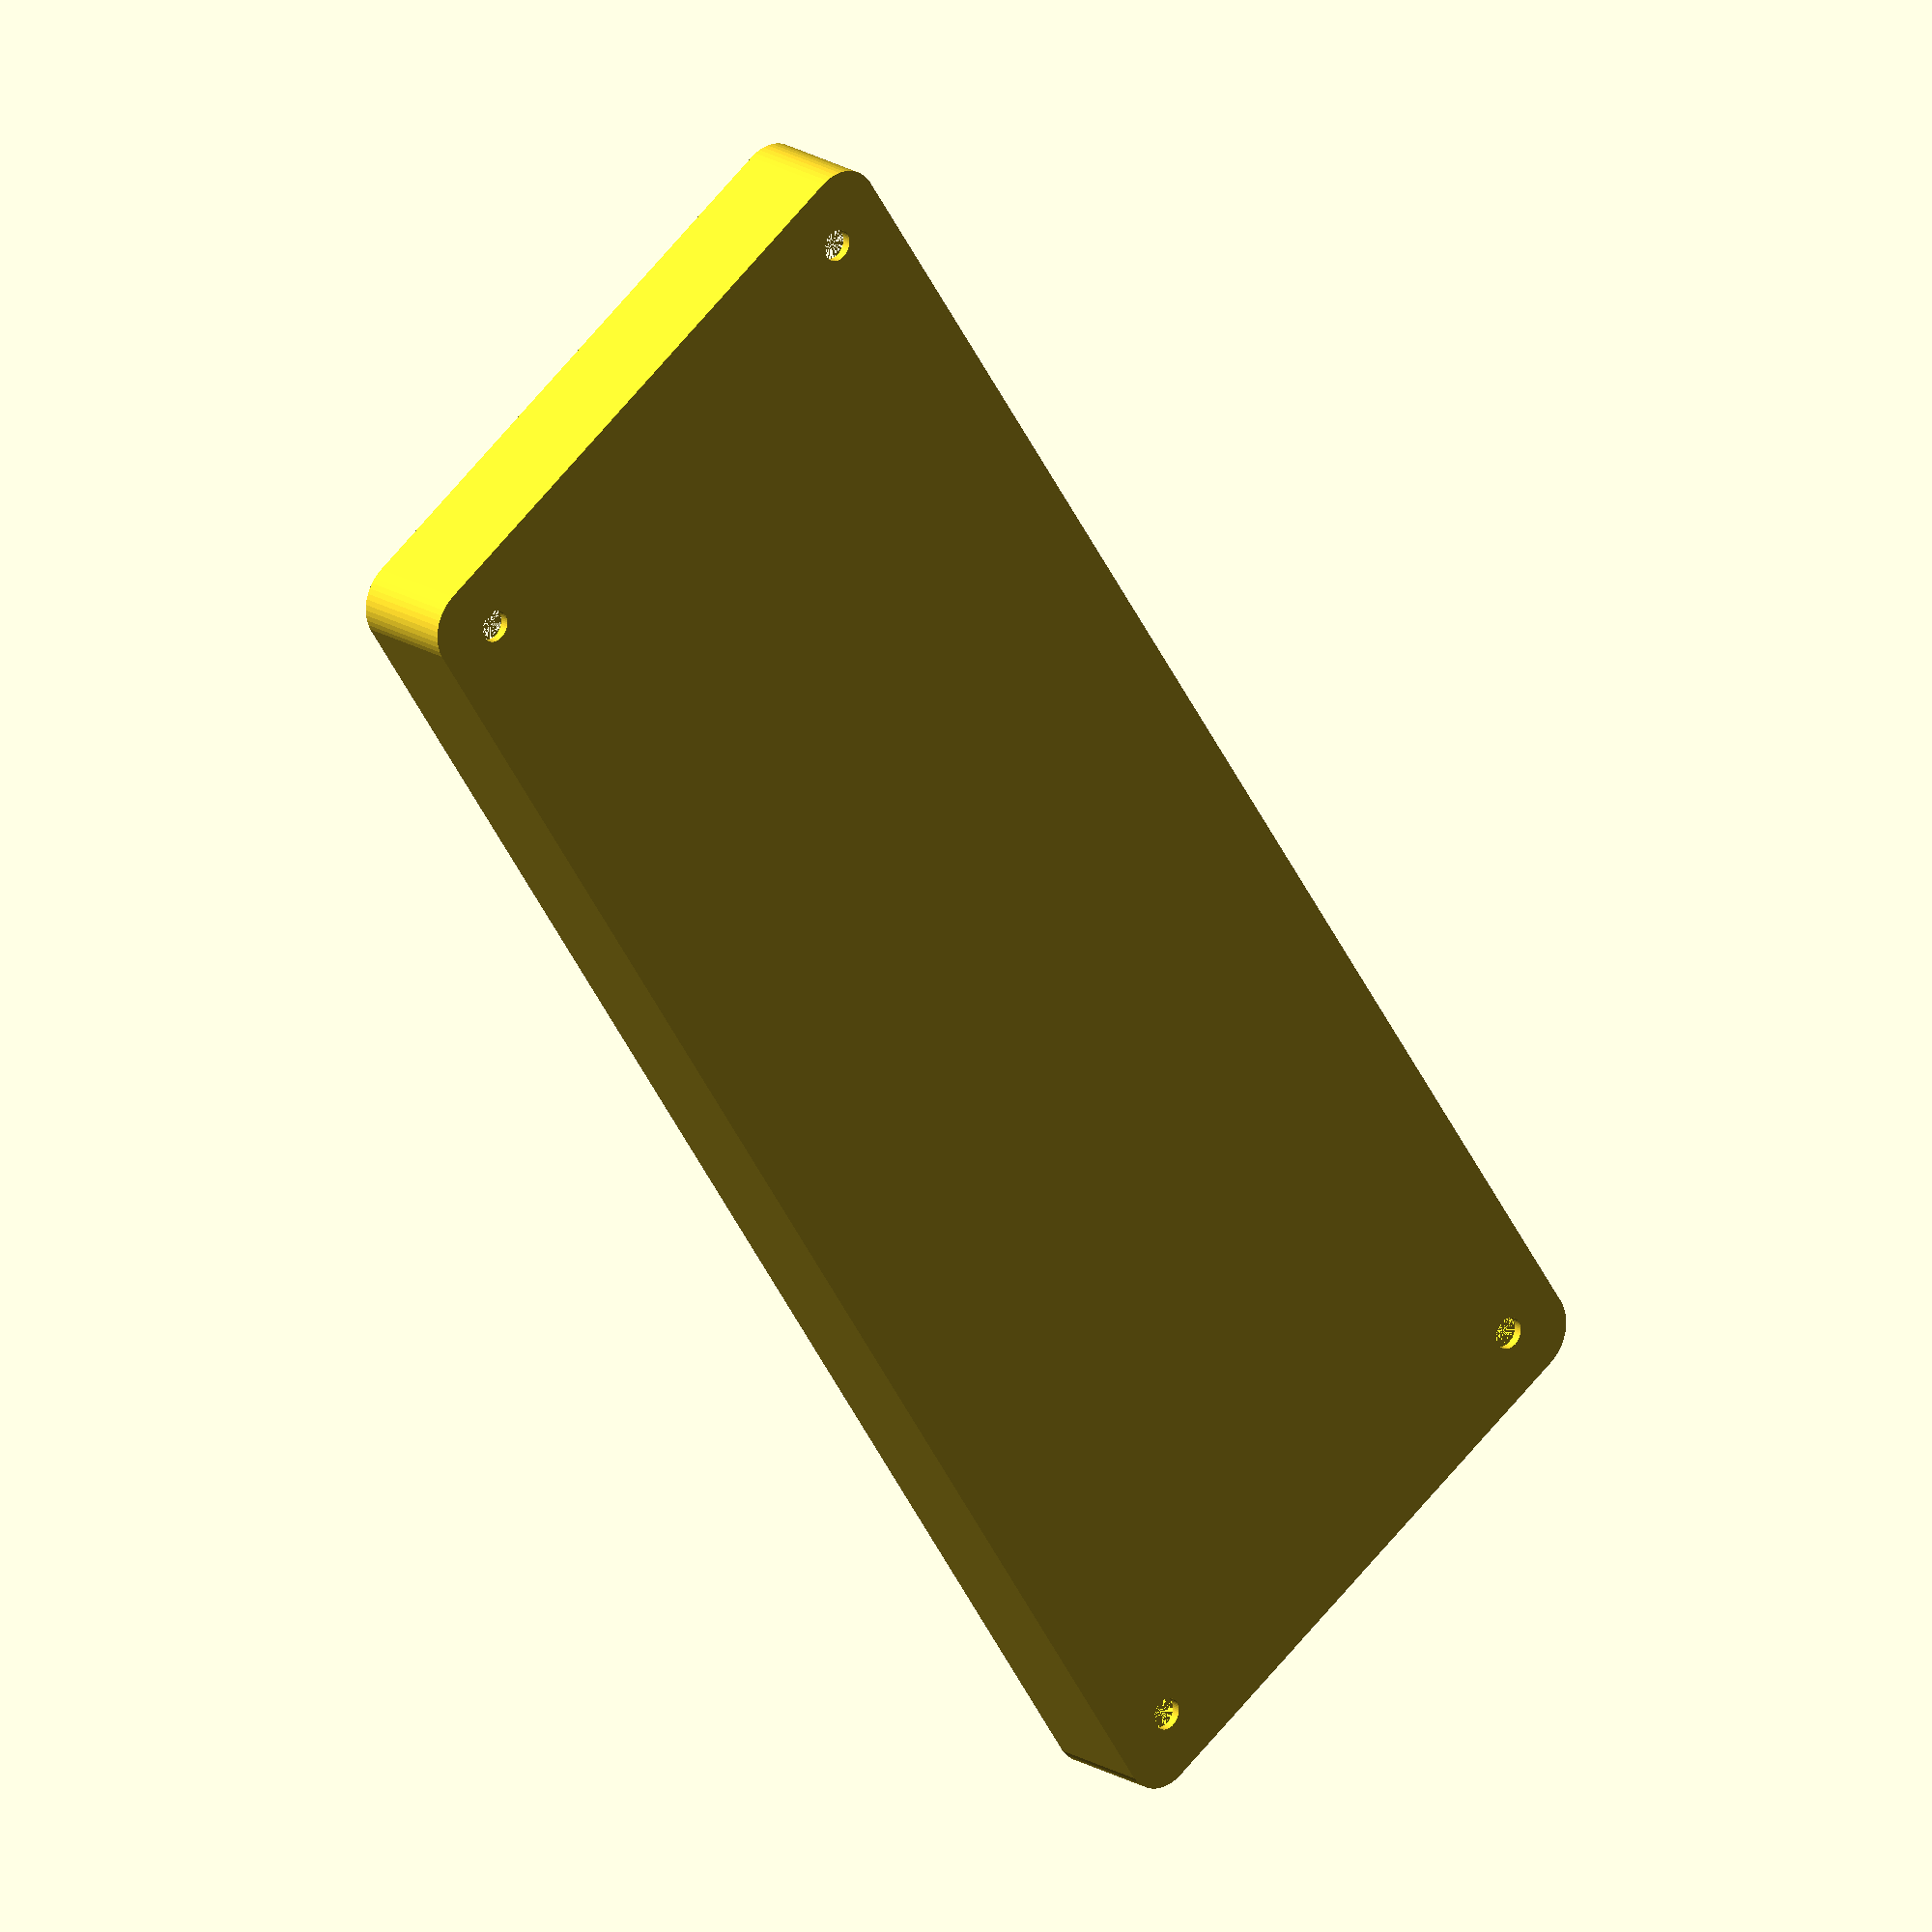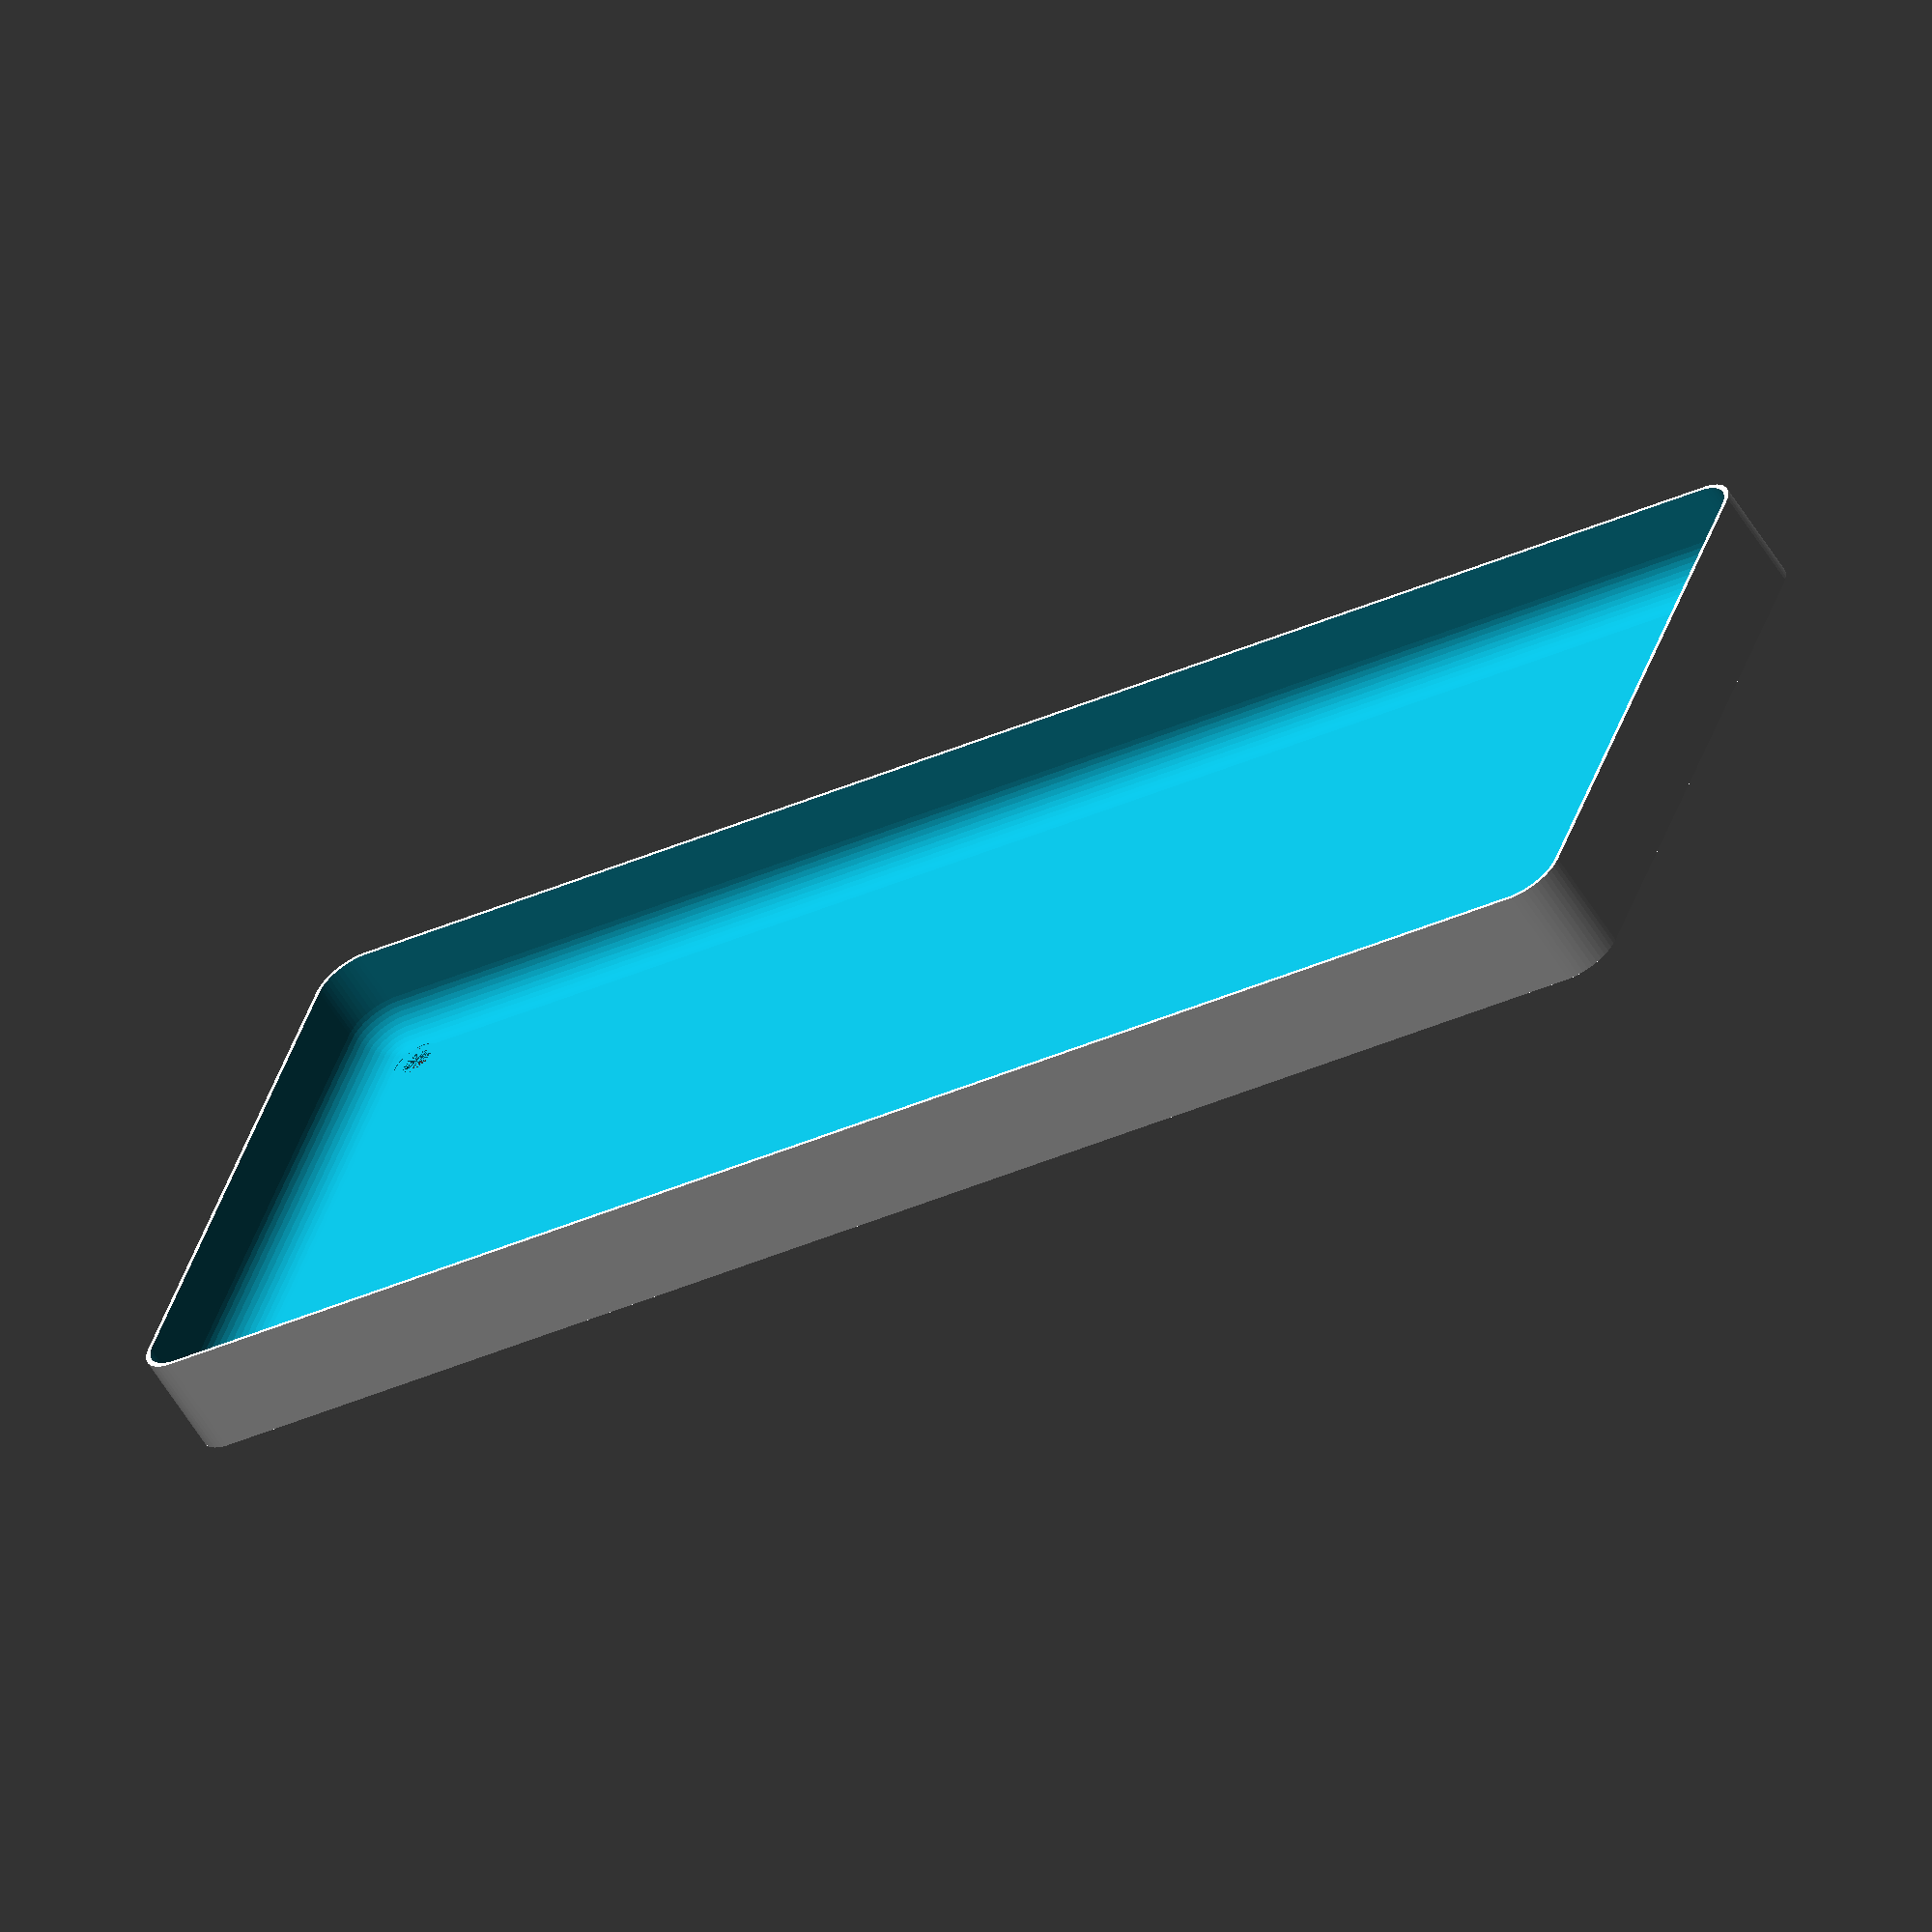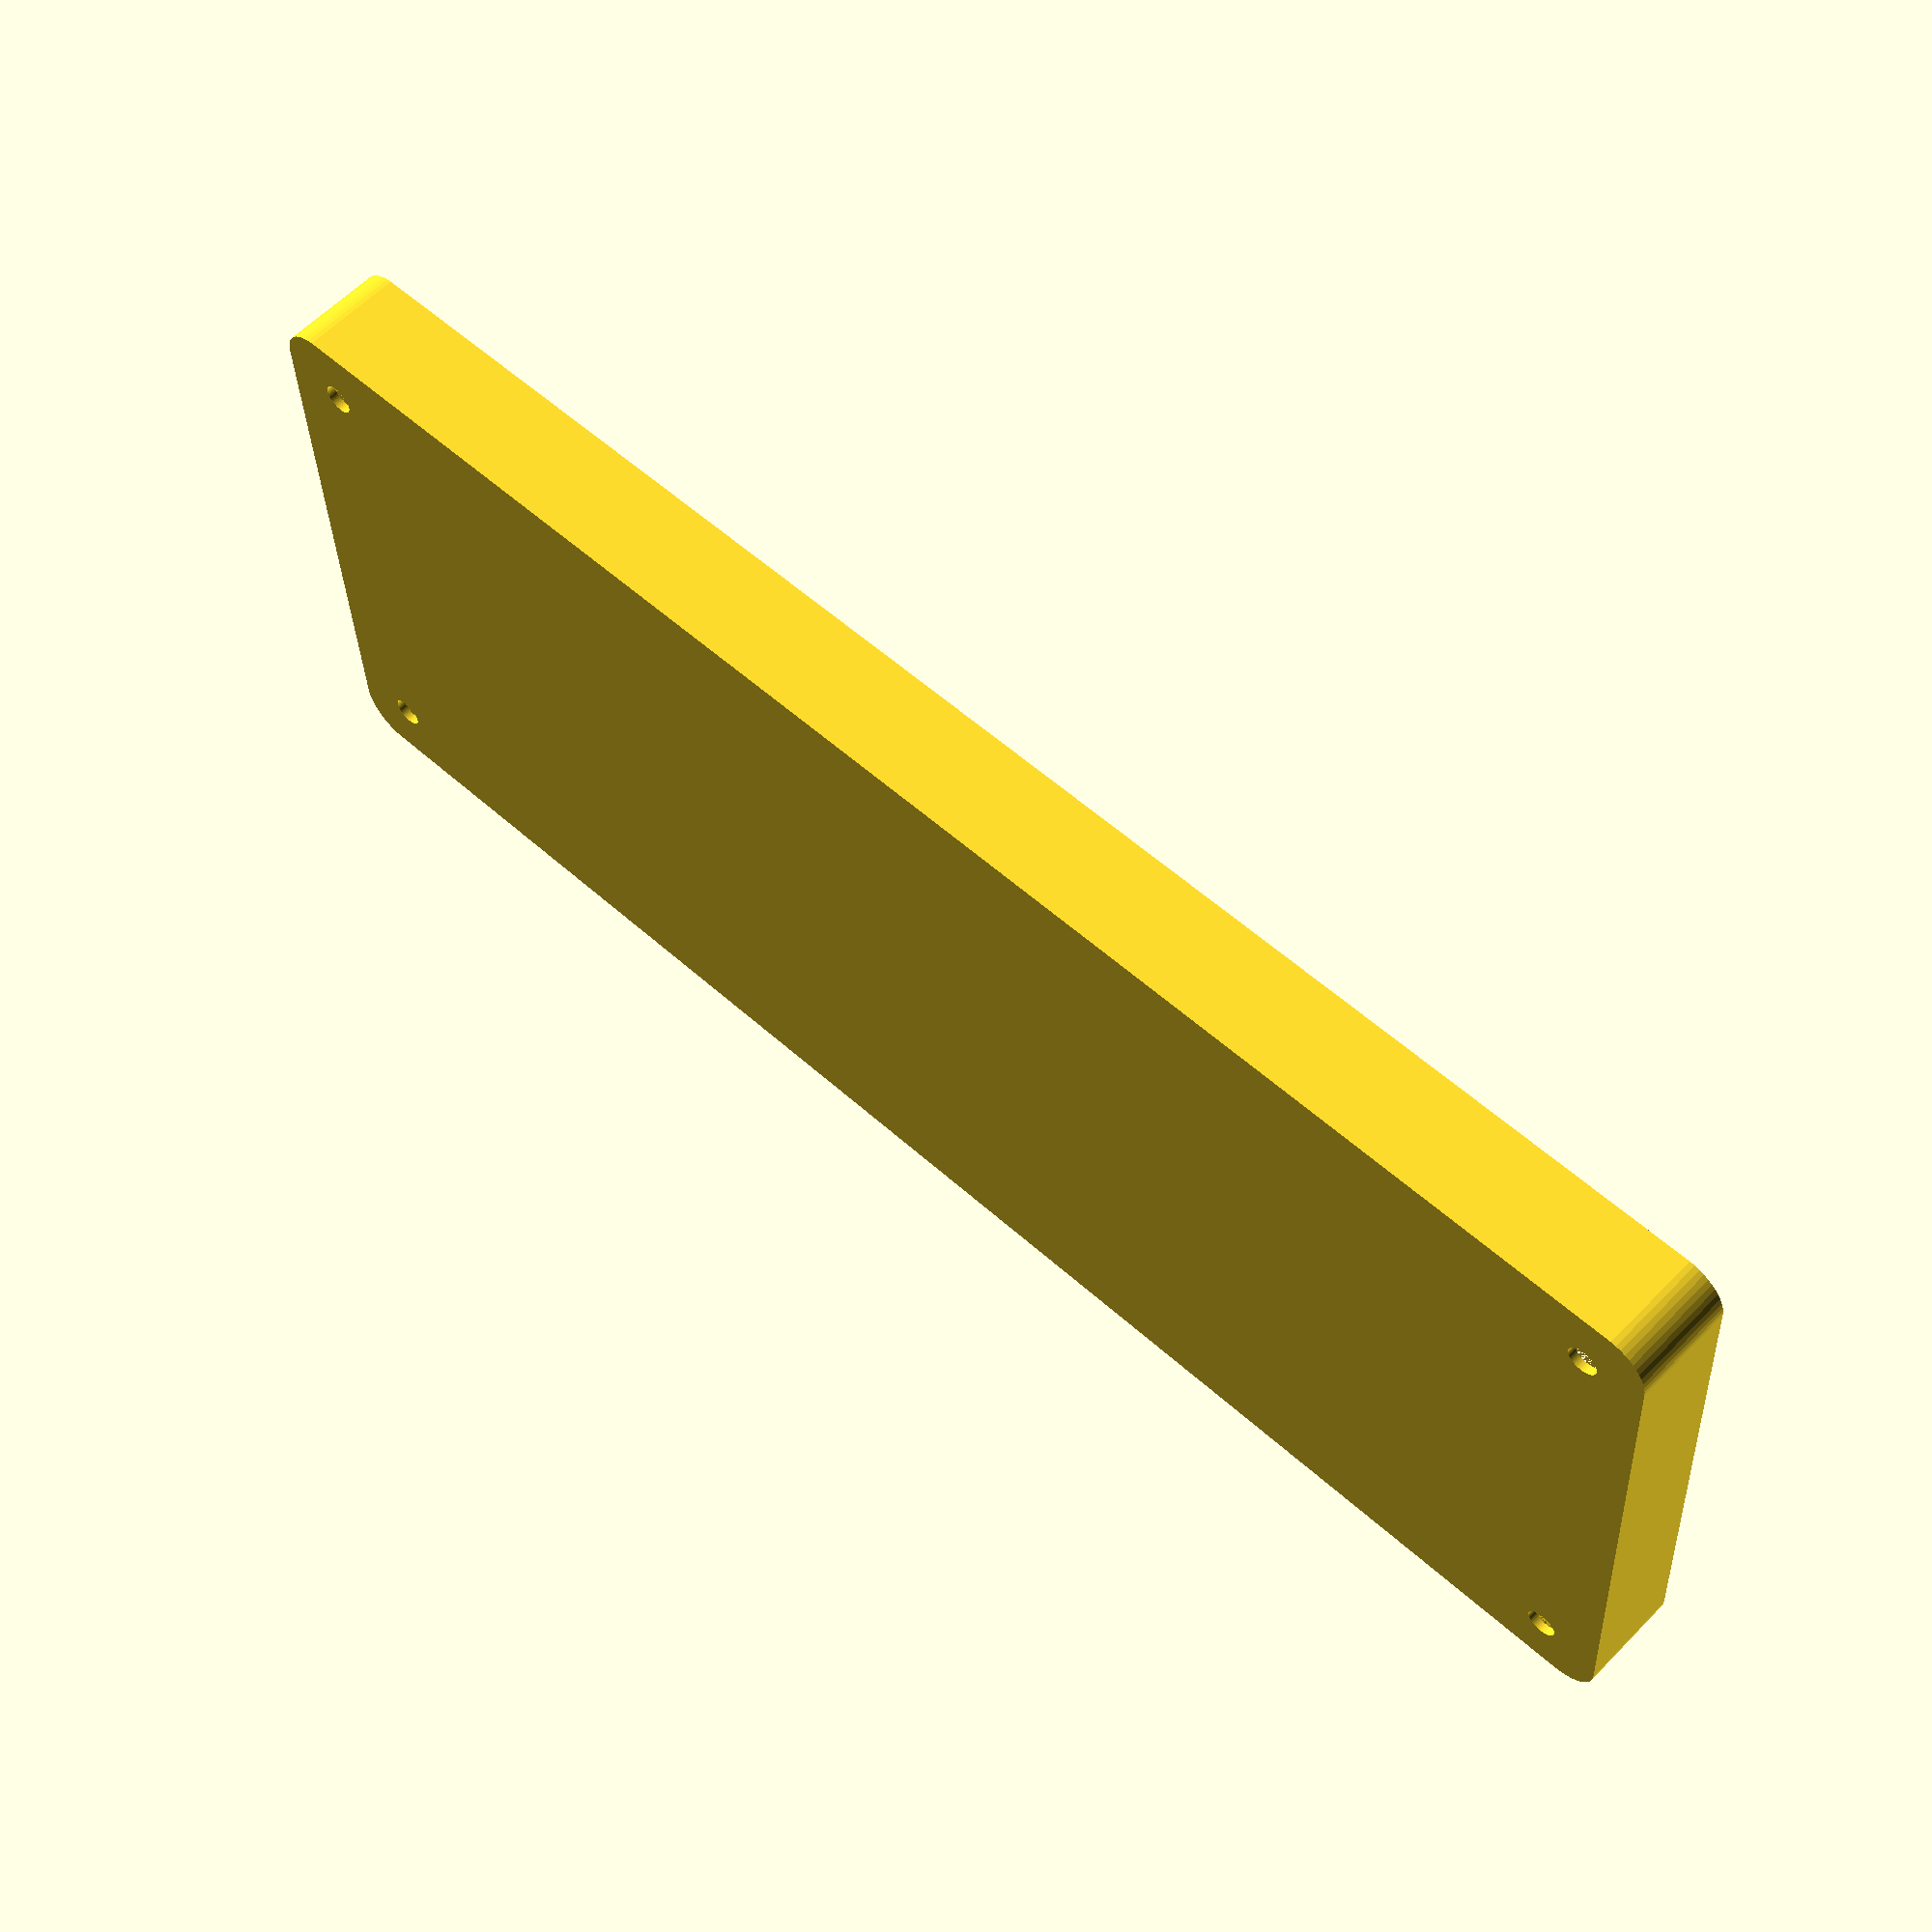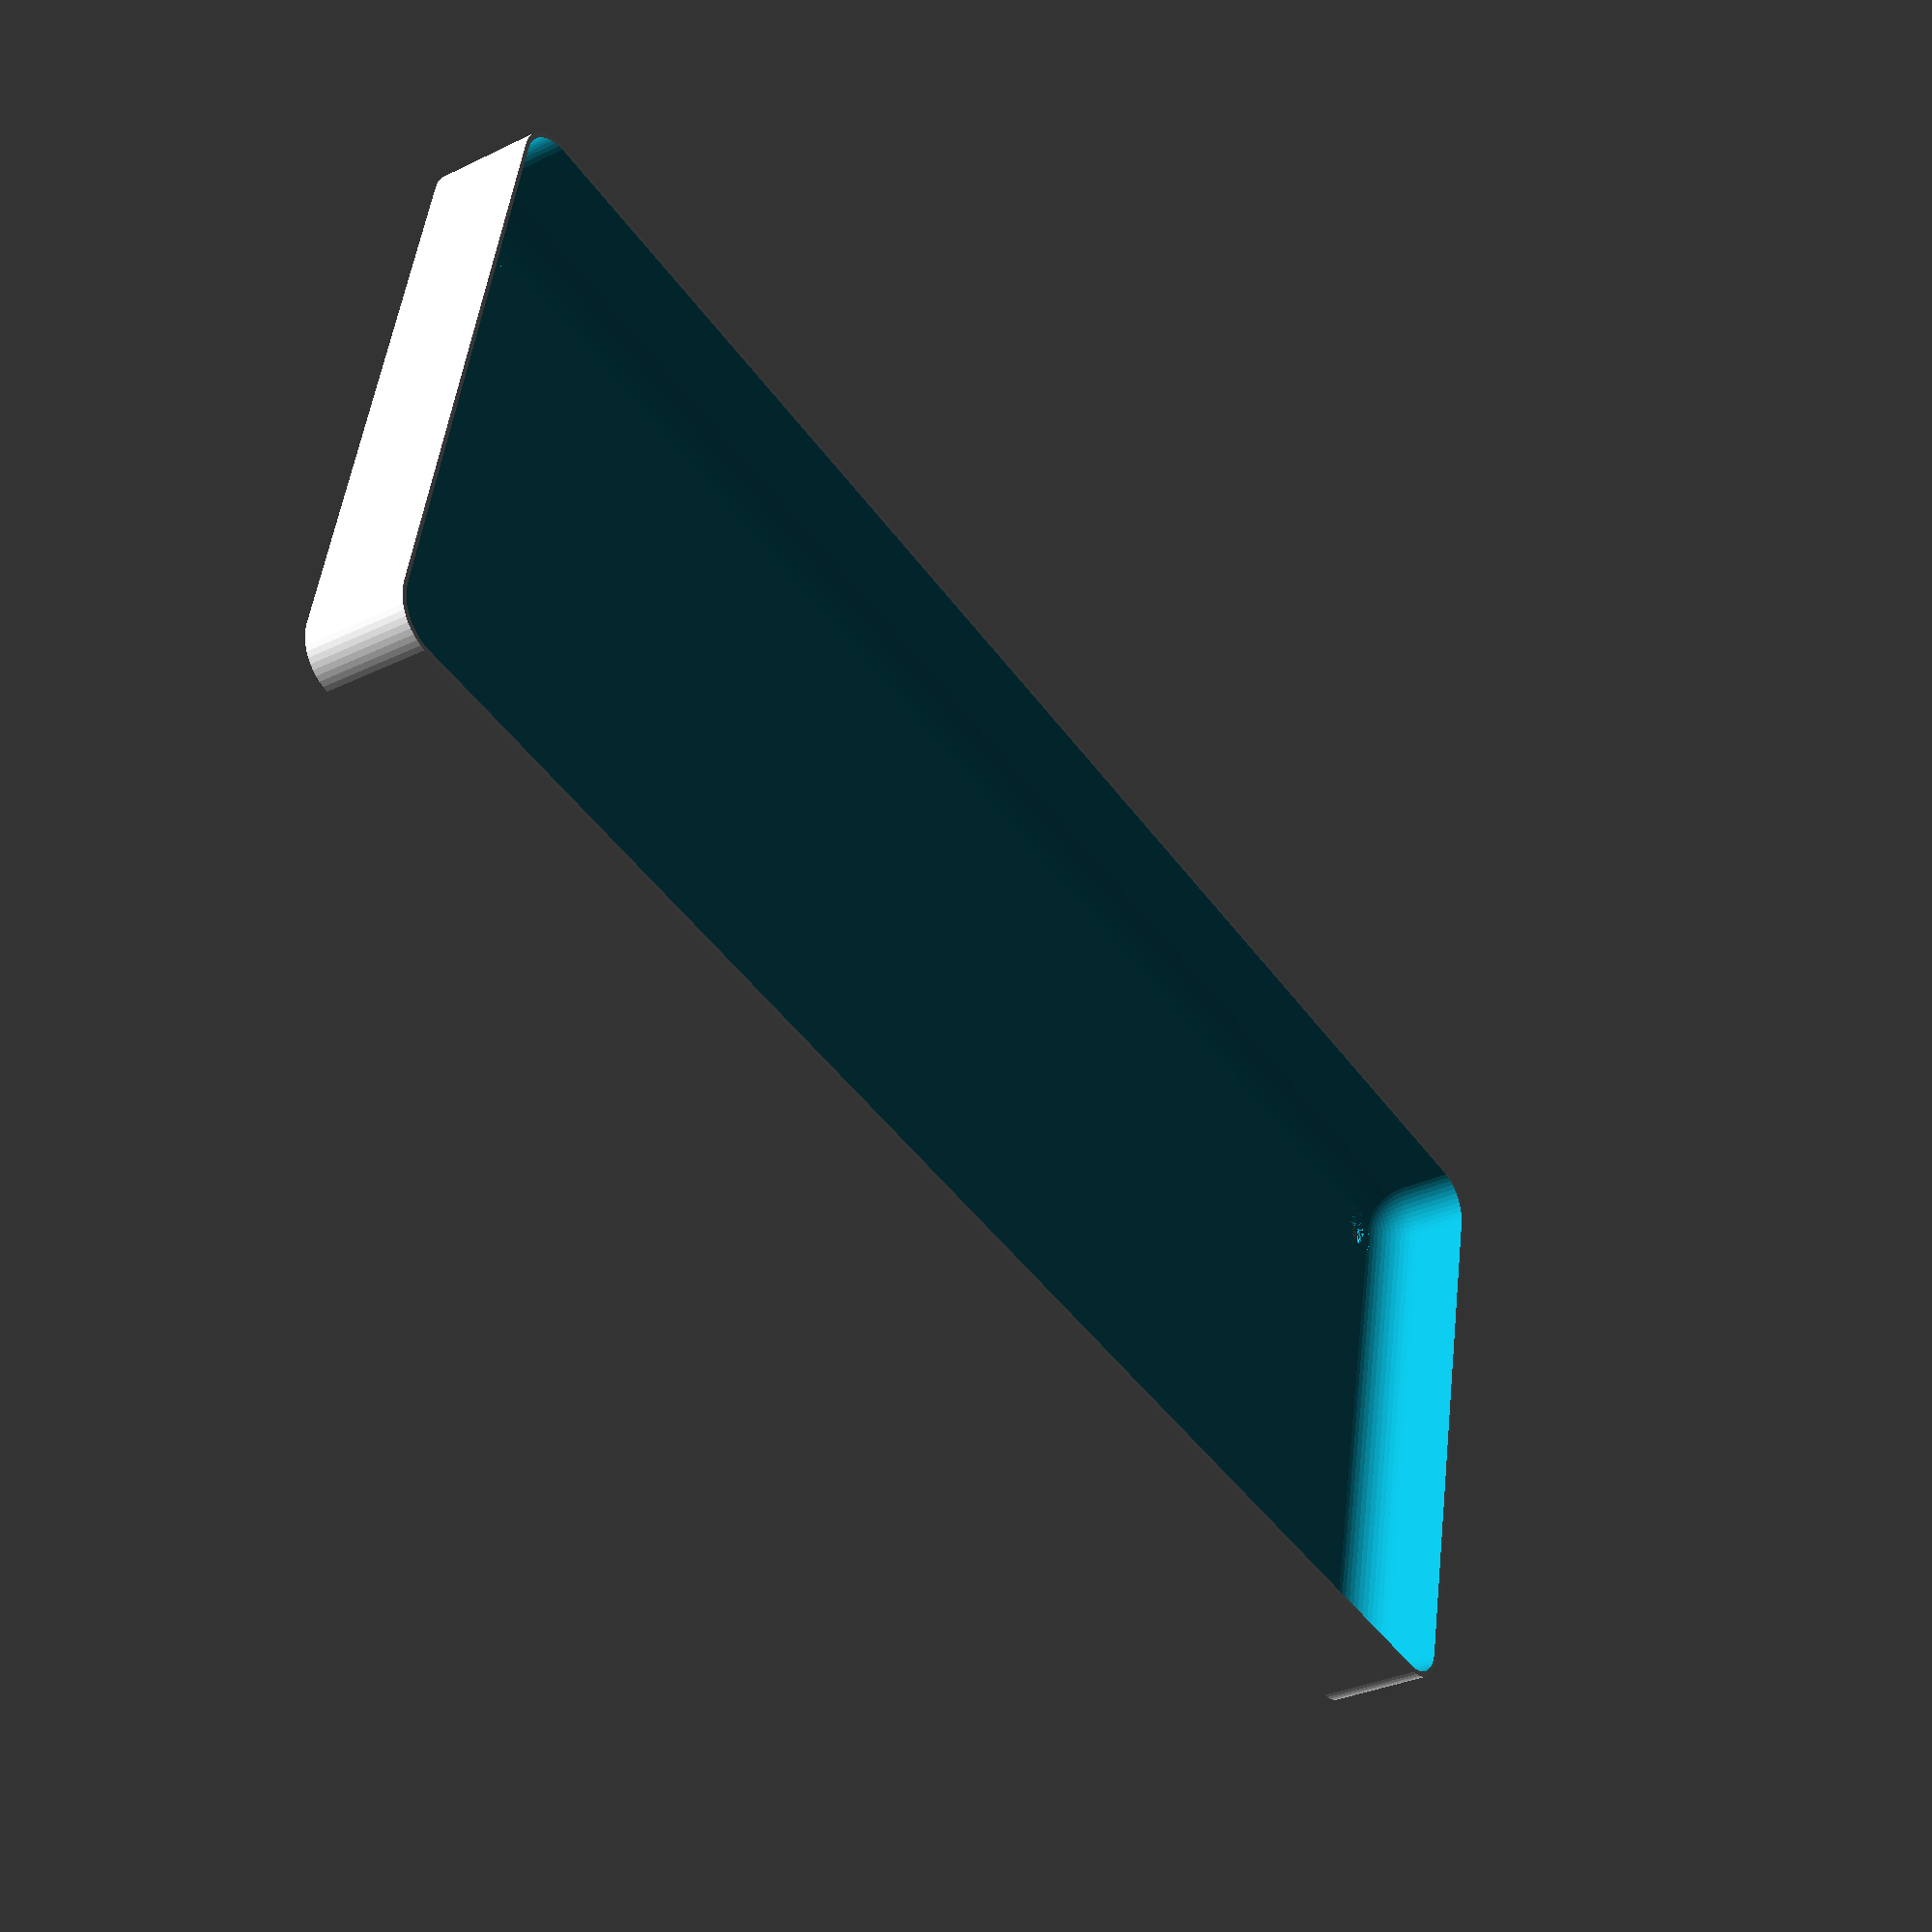
<openscad>
$fn = 50;


difference() {
	union() {
		hull() {
			translate(v = [-92.5000000000, 32.5000000000, 0]) {
				cylinder(h = 12, r = 5);
			}
			translate(v = [92.5000000000, 32.5000000000, 0]) {
				cylinder(h = 12, r = 5);
			}
			translate(v = [-92.5000000000, -32.5000000000, 0]) {
				cylinder(h = 12, r = 5);
			}
			translate(v = [92.5000000000, -32.5000000000, 0]) {
				cylinder(h = 12, r = 5);
			}
		}
	}
	union() {
		translate(v = [-90.0000000000, -30.0000000000, 1]) {
			rotate(a = [0, 0, 0]) {
				difference() {
					union() {
						translate(v = [0, 0, -10.0000000000]) {
							cylinder(h = 10, r = 1.5000000000);
						}
						cylinder(h = 3.2000000000, r = 3.0000000000);
						translate(v = [0, 0, -10.0000000000]) {
							cylinder(h = 10, r = 1.8000000000);
						}
						translate(v = [0, 0, -10.0000000000]) {
							cylinder(h = 10, r = 1.5000000000);
						}
					}
					union();
				}
			}
		}
		translate(v = [90.0000000000, -30.0000000000, 1]) {
			rotate(a = [0, 0, 0]) {
				difference() {
					union() {
						translate(v = [0, 0, -10.0000000000]) {
							cylinder(h = 10, r = 1.5000000000);
						}
						cylinder(h = 3.2000000000, r = 3.0000000000);
						translate(v = [0, 0, -10.0000000000]) {
							cylinder(h = 10, r = 1.8000000000);
						}
						translate(v = [0, 0, -10.0000000000]) {
							cylinder(h = 10, r = 1.5000000000);
						}
					}
					union();
				}
			}
		}
		translate(v = [-90.0000000000, 30.0000000000, 1]) {
			rotate(a = [0, 0, 0]) {
				difference() {
					union() {
						translate(v = [0, 0, -10.0000000000]) {
							cylinder(h = 10, r = 1.5000000000);
						}
						cylinder(h = 3.2000000000, r = 3.0000000000);
						translate(v = [0, 0, -10.0000000000]) {
							cylinder(h = 10, r = 1.8000000000);
						}
						translate(v = [0, 0, -10.0000000000]) {
							cylinder(h = 10, r = 1.5000000000);
						}
					}
					union();
				}
			}
		}
		translate(v = [90.0000000000, 30.0000000000, 1]) {
			rotate(a = [0, 0, 0]) {
				difference() {
					union() {
						translate(v = [0, 0, -10.0000000000]) {
							cylinder(h = 10, r = 1.5000000000);
						}
						cylinder(h = 3.2000000000, r = 3.0000000000);
						translate(v = [0, 0, -10.0000000000]) {
							cylinder(h = 10, r = 1.8000000000);
						}
						translate(v = [0, 0, -10.0000000000]) {
							cylinder(h = 10, r = 1.5000000000);
						}
					}
					union();
				}
			}
		}
		translate(v = [0, 0, 1]) {
			hull() {
				union() {
					translate(v = [-92.2500000000, 32.2500000000, 4.7500000000]) {
						cylinder(h = 22.5000000000, r = 4.7500000000);
					}
					translate(v = [-92.2500000000, 32.2500000000, 4.7500000000]) {
						sphere(r = 4.7500000000);
					}
					translate(v = [-92.2500000000, 32.2500000000, 27.2500000000]) {
						sphere(r = 4.7500000000);
					}
				}
				union() {
					translate(v = [92.2500000000, 32.2500000000, 4.7500000000]) {
						cylinder(h = 22.5000000000, r = 4.7500000000);
					}
					translate(v = [92.2500000000, 32.2500000000, 4.7500000000]) {
						sphere(r = 4.7500000000);
					}
					translate(v = [92.2500000000, 32.2500000000, 27.2500000000]) {
						sphere(r = 4.7500000000);
					}
				}
				union() {
					translate(v = [-92.2500000000, -32.2500000000, 4.7500000000]) {
						cylinder(h = 22.5000000000, r = 4.7500000000);
					}
					translate(v = [-92.2500000000, -32.2500000000, 4.7500000000]) {
						sphere(r = 4.7500000000);
					}
					translate(v = [-92.2500000000, -32.2500000000, 27.2500000000]) {
						sphere(r = 4.7500000000);
					}
				}
				union() {
					translate(v = [92.2500000000, -32.2500000000, 4.7500000000]) {
						cylinder(h = 22.5000000000, r = 4.7500000000);
					}
					translate(v = [92.2500000000, -32.2500000000, 4.7500000000]) {
						sphere(r = 4.7500000000);
					}
					translate(v = [92.2500000000, -32.2500000000, 27.2500000000]) {
						sphere(r = 4.7500000000);
					}
				}
			}
		}
	}
}
</openscad>
<views>
elev=160.4 azim=123.2 roll=41.2 proj=o view=solid
elev=61.5 azim=19.7 roll=32.0 proj=o view=solid
elev=120.9 azim=2.6 roll=316.5 proj=p view=solid
elev=31.7 azim=11.9 roll=304.4 proj=p view=solid
</views>
